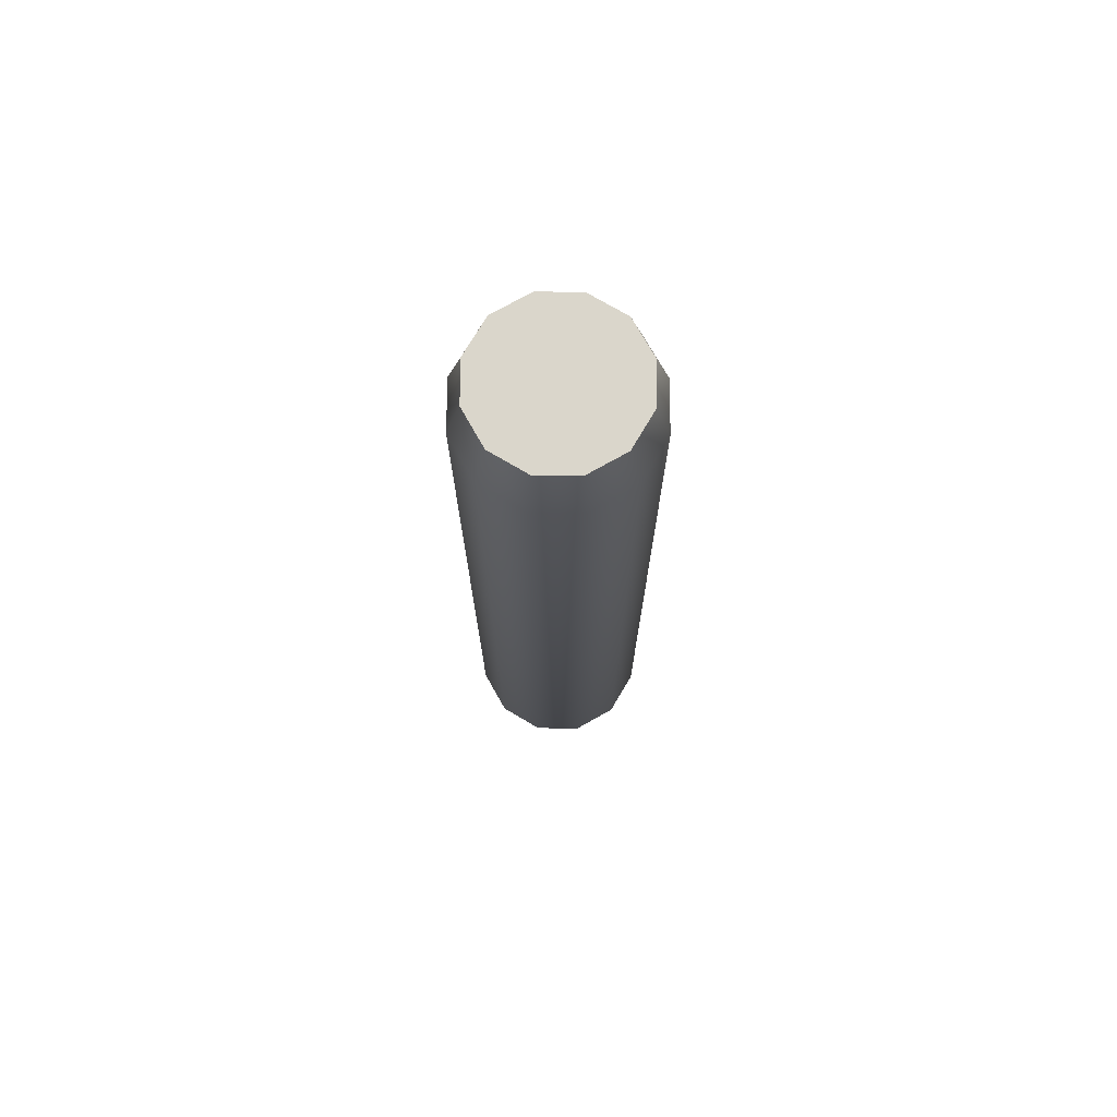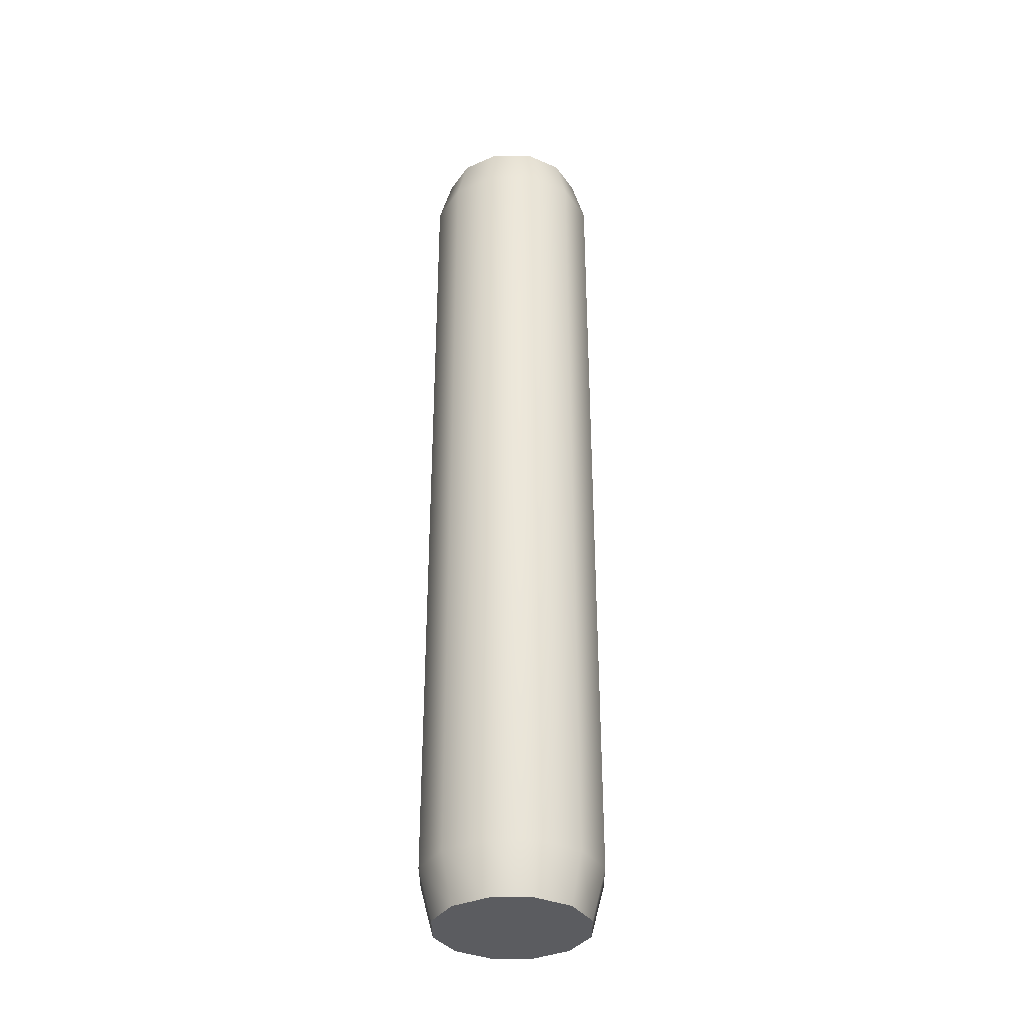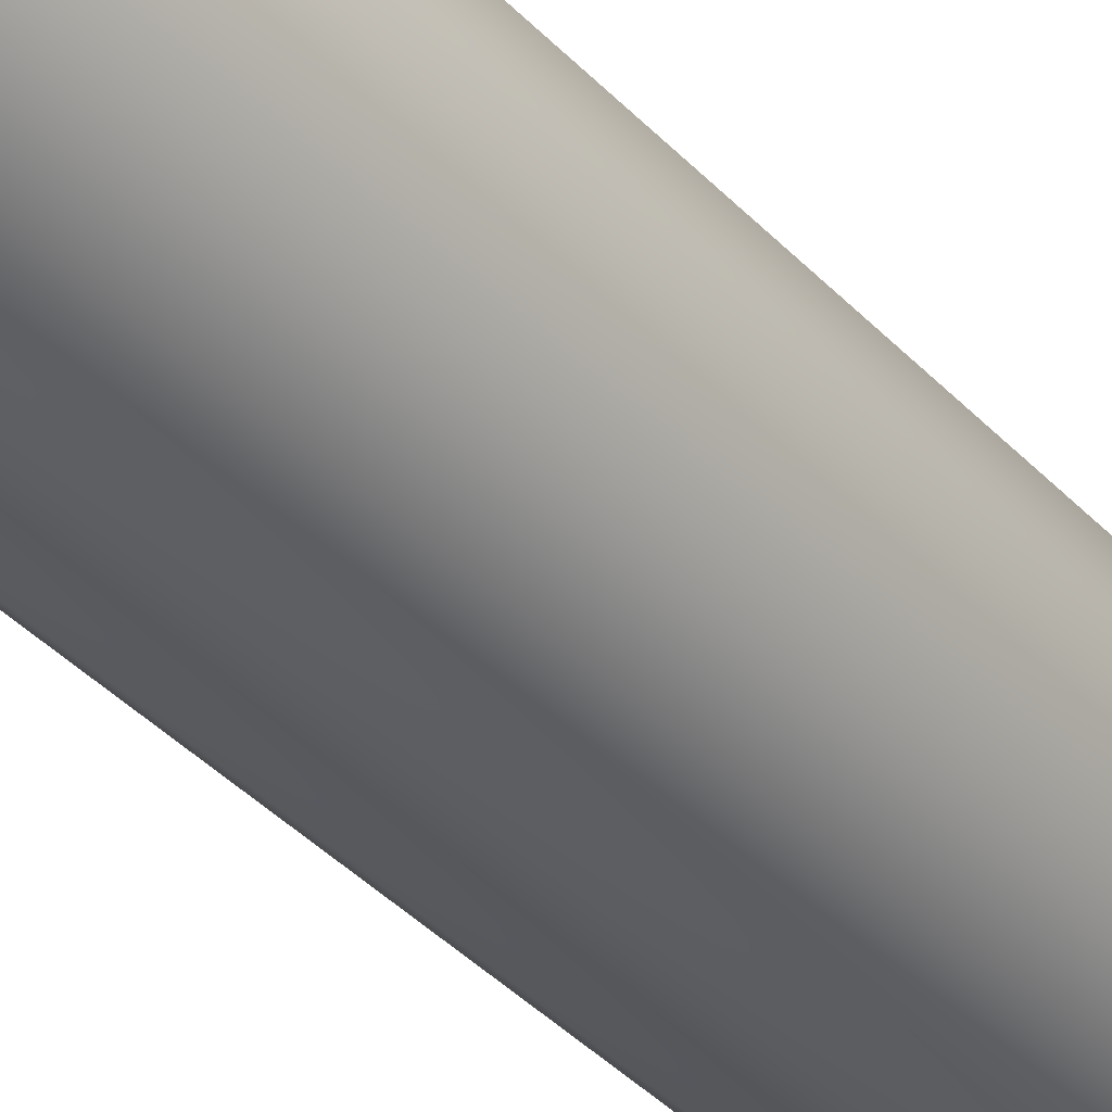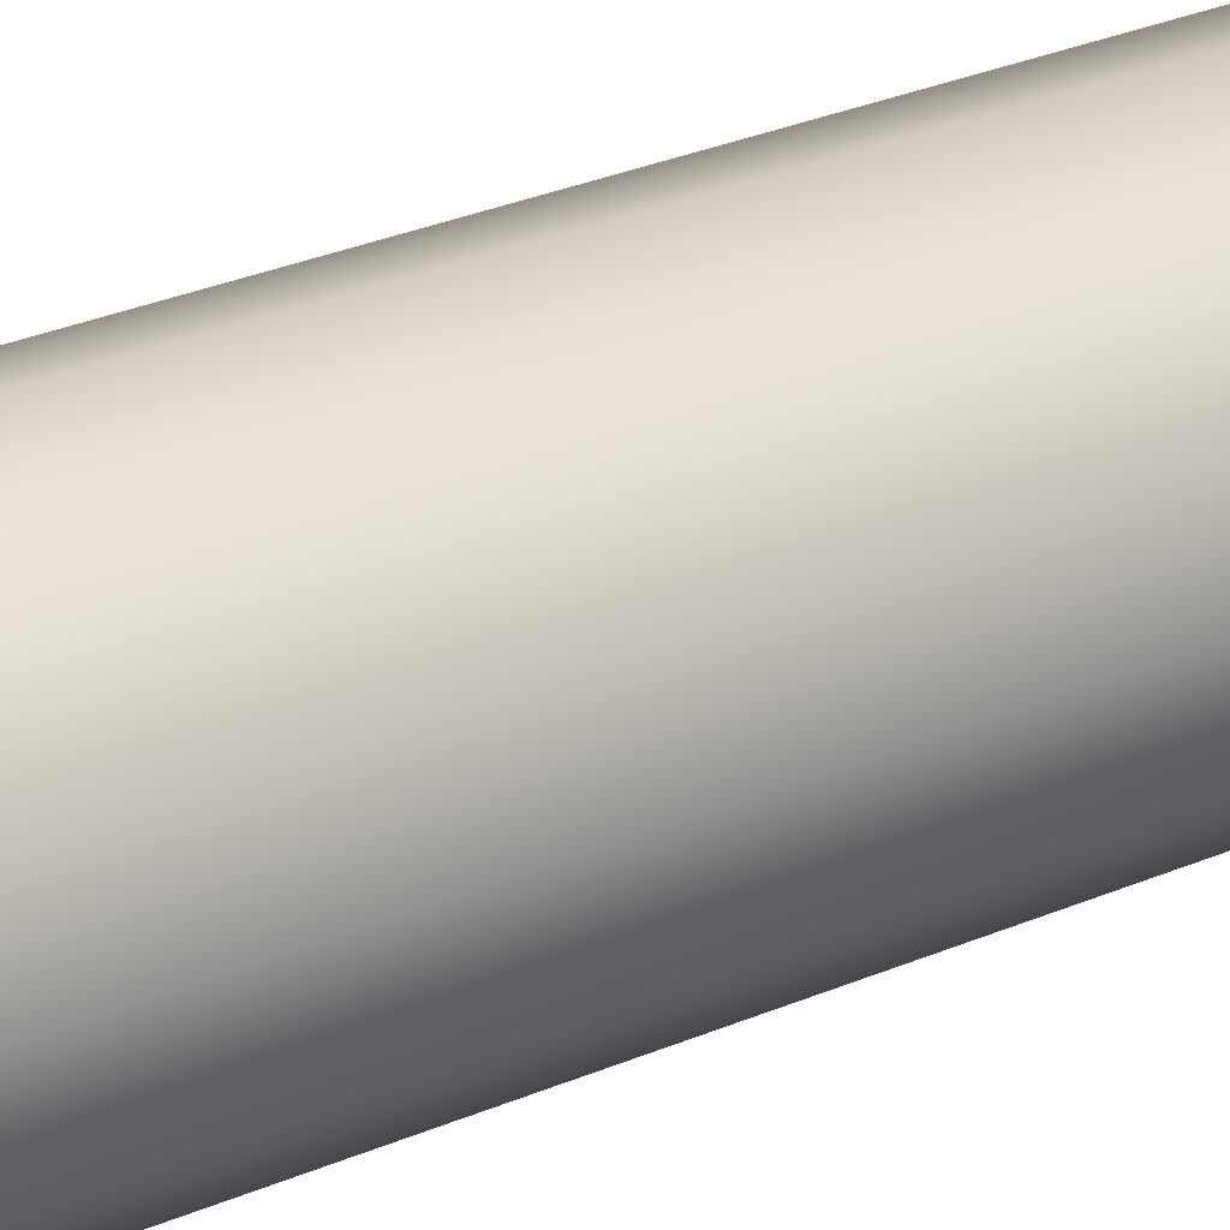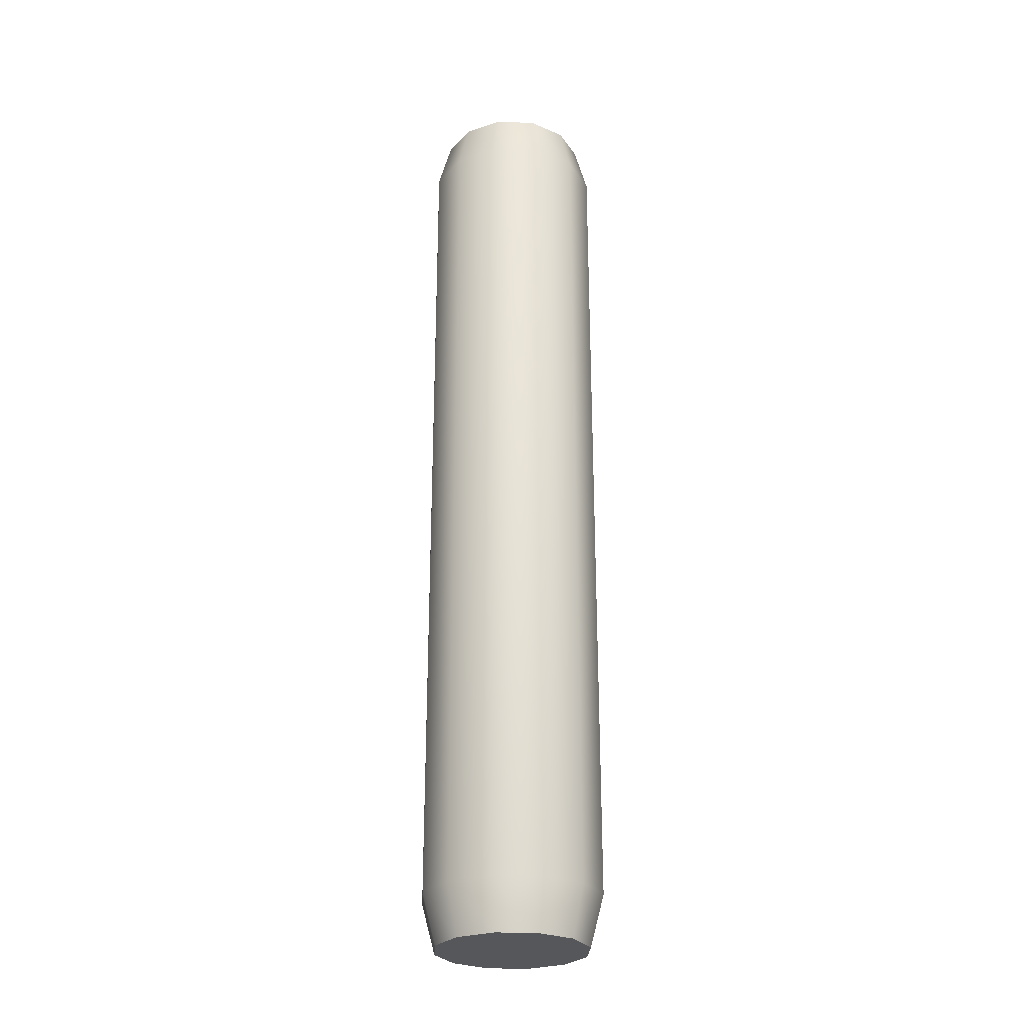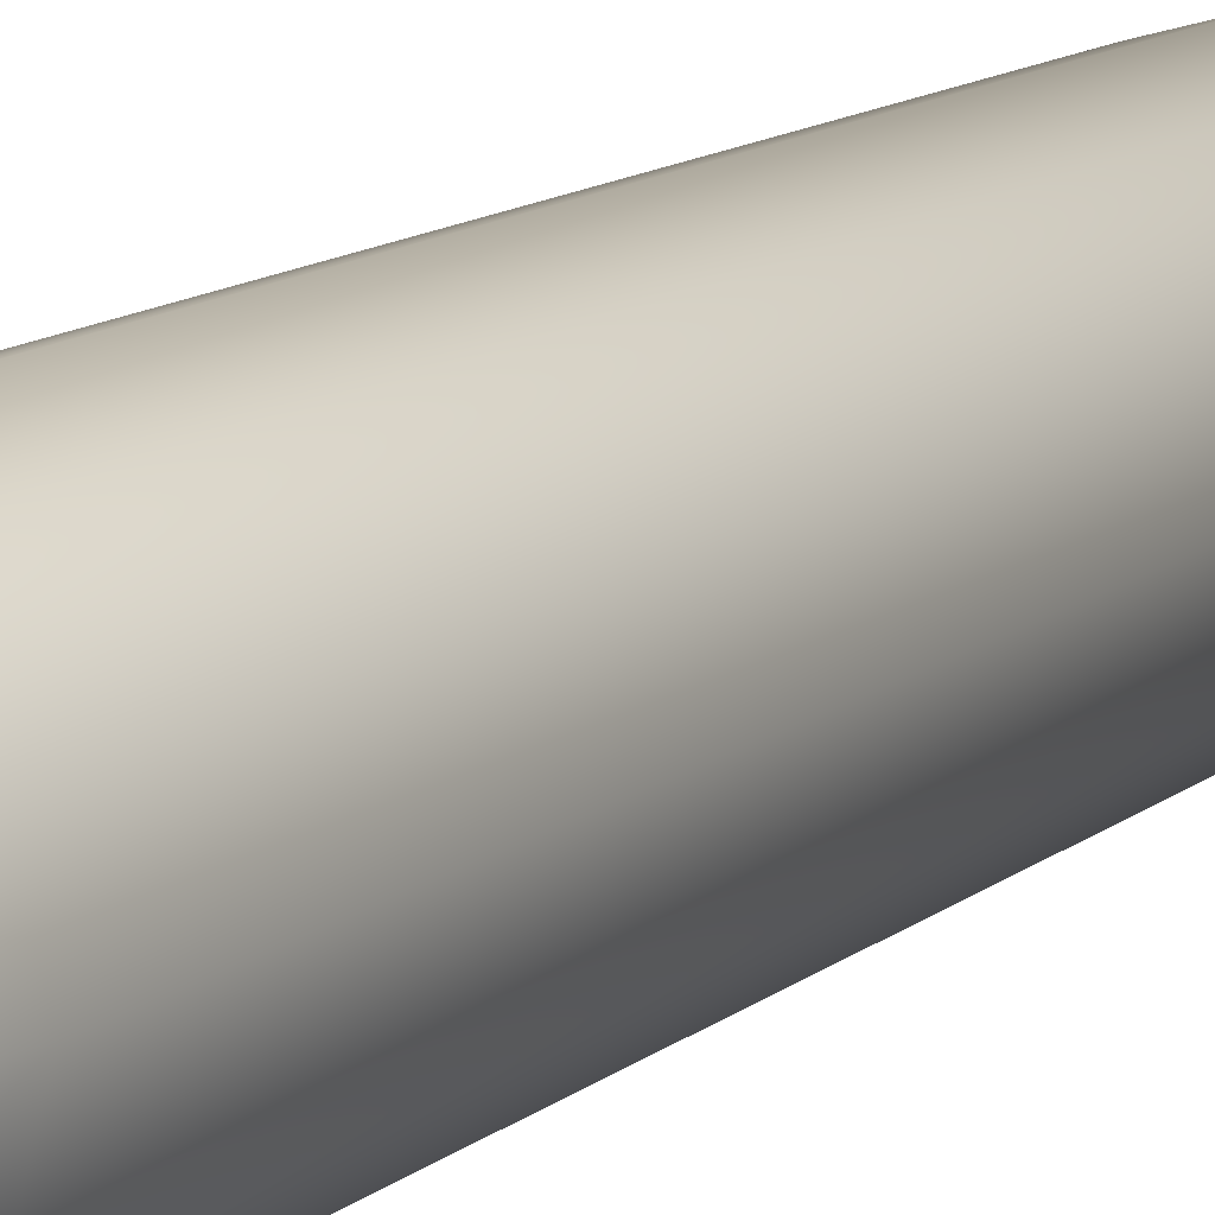
<metadata>
{"format":"obj","ext":"obj","renderer":"f3d","projection":"perspective","resolution":1024,"background":"white","views":[{"elev":73.7,"azim":15.6,"up":"+Y"},{"elev":-35.3,"azim":45.3,"up":"+Y"},{"elev":-35.6,"azim":35.7,"up":"+Z"},{"elev":23.7,"azim":-127.9,"up":"+Z"},{"elev":-27.1,"azim":131.9,"up":"+Y"},{"elev":9.9,"azim":-155.7,"up":"+Z"}]}
</metadata>
<code>
v  -1.836 36.52 3.179
v  -1.836 2.047 3.179
v  0 2.047 3.671
v  0 36.52 3.671
v  -3.179 36.52 1.836
v  -3.179 2.047 1.836
v  -3.671 36.52 -0
v  -3.671 2.047 -0
v  -3.179 36.52 -1.836
v  -3.179 2.047 -1.836
v  -1.836 36.52 -3.179
v  -1.836 2.047 -3.179
v  0 36.52 -3.671
v  0 2.047 -3.671
v  1.836 36.52 -3.179
v  1.836 2.047 -3.179
v  3.179 36.52 -1.836
v  3.179 2.047 -1.836
v  3.671 36.52 -0
v  3.671 2.047 -0
v  3.179 36.52 1.836
v  3.179 2.047 1.836
v  1.836 36.52 3.179
v  1.836 2.047 3.179
v  0 0.0044 3.127
v  -1.563 0.0044 2.708
v  0 0.0044 -0
v  -2.708 0.0044 1.563
v  -3.127 0.0044 -0
v  -2.708 0.0044 -1.563
v  -1.563 0.0044 -2.708
v  0 0.0044 -3.127
v  1.563 0.0044 -2.708
v  2.708 0.0044 -1.563
v  3.127 0.0044 -0
v  2.708 0.0044 1.563
v  1.563 0.0044 2.708
v  -1.563 38.57 2.708
v  0 38.57 3.127
v  0 38.57 -0
v  -2.708 38.57 1.563
v  -3.127 38.57 -0
v  -2.708 38.57 -1.563
v  -1.563 38.57 -2.708
v  0 38.57 -3.127
v  1.563 38.57 -2.708
v  2.708 38.57 -1.563
v  3.127 38.57 -0
v  2.708 38.57 1.563
v  1.563 38.57 2.708
g 29_plastic_long_4
f 1 2 3 4
f 5 6 2 1
f 7 8 6 5
f 9 10 8 7
f 11 12 10 9
f 13 14 12 11
f 15 16 14 13
f 17 18 16 15
f 19 20 18 17
f 21 22 20 19
f 23 24 22 21
f 4 3 24 23
f 25 26 27
f 26 28 27
f 28 29 27
f 29 30 27
f 30 31 27
f 31 32 27
f 32 33 27
f 33 34 27
f 34 35 27
f 35 36 27
f 36 37 27
f 37 25 27
f 38 39 40
f 41 38 40
f 42 41 40
f 43 42 40
f 44 43 40
f 45 44 40
f 46 45 40
f 47 46 40
f 48 47 40
f 49 48 40
f 50 49 40
f 39 50 40
f 2 26 25 3
f 4 39 38 1
f 6 28 26 2
f 1 38 41 5
f 8 29 28 6
f 5 41 42 7
f 10 30 29 8
f 7 42 43 9
f 12 31 30 10
f 9 43 44 11
f 14 32 31 12
f 11 44 45 13
f 16 33 32 14
f 13 45 46 15
f 18 34 33 16
f 15 46 47 17
f 20 35 34 18
f 17 47 48 19
f 22 36 35 20
f 19 48 49 21
f 24 37 36 22
f 21 49 50 23
f 3 25 37 24
f 23 50 39 4

</code>
